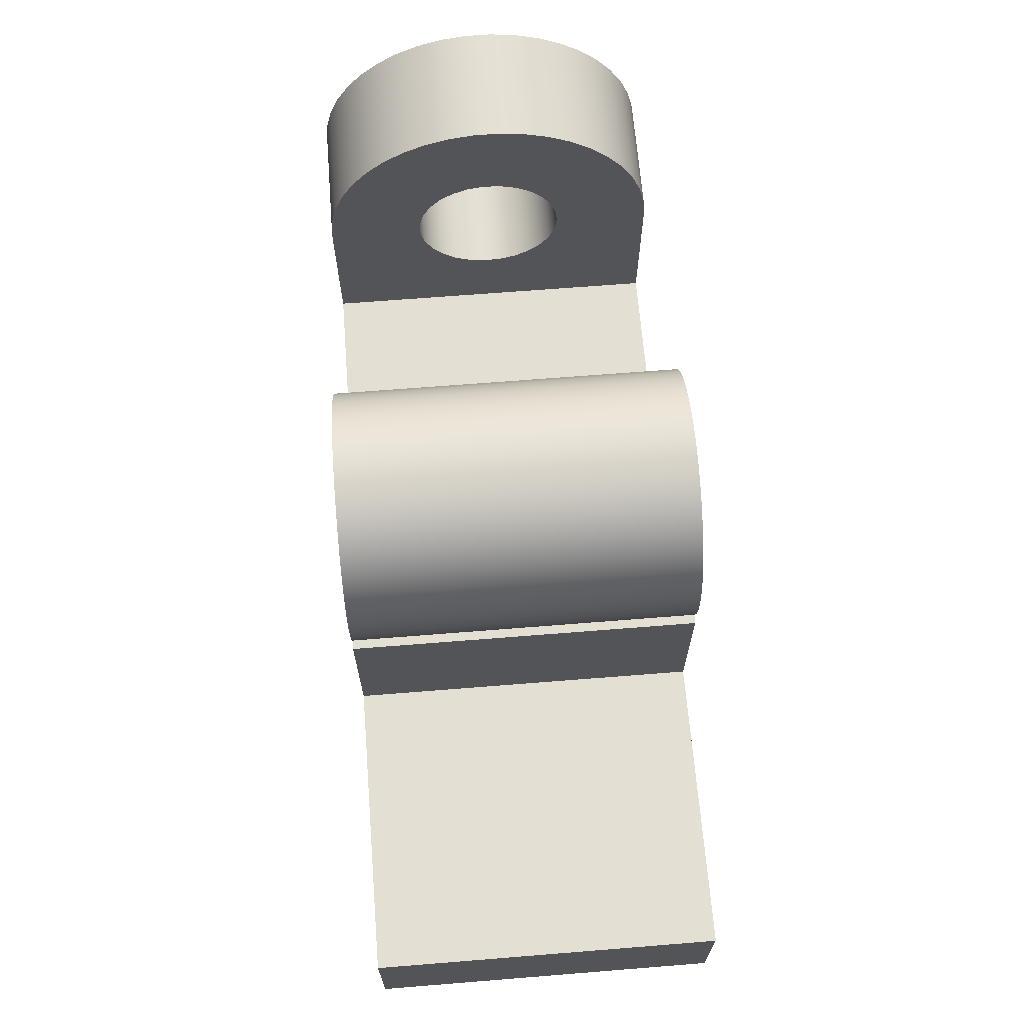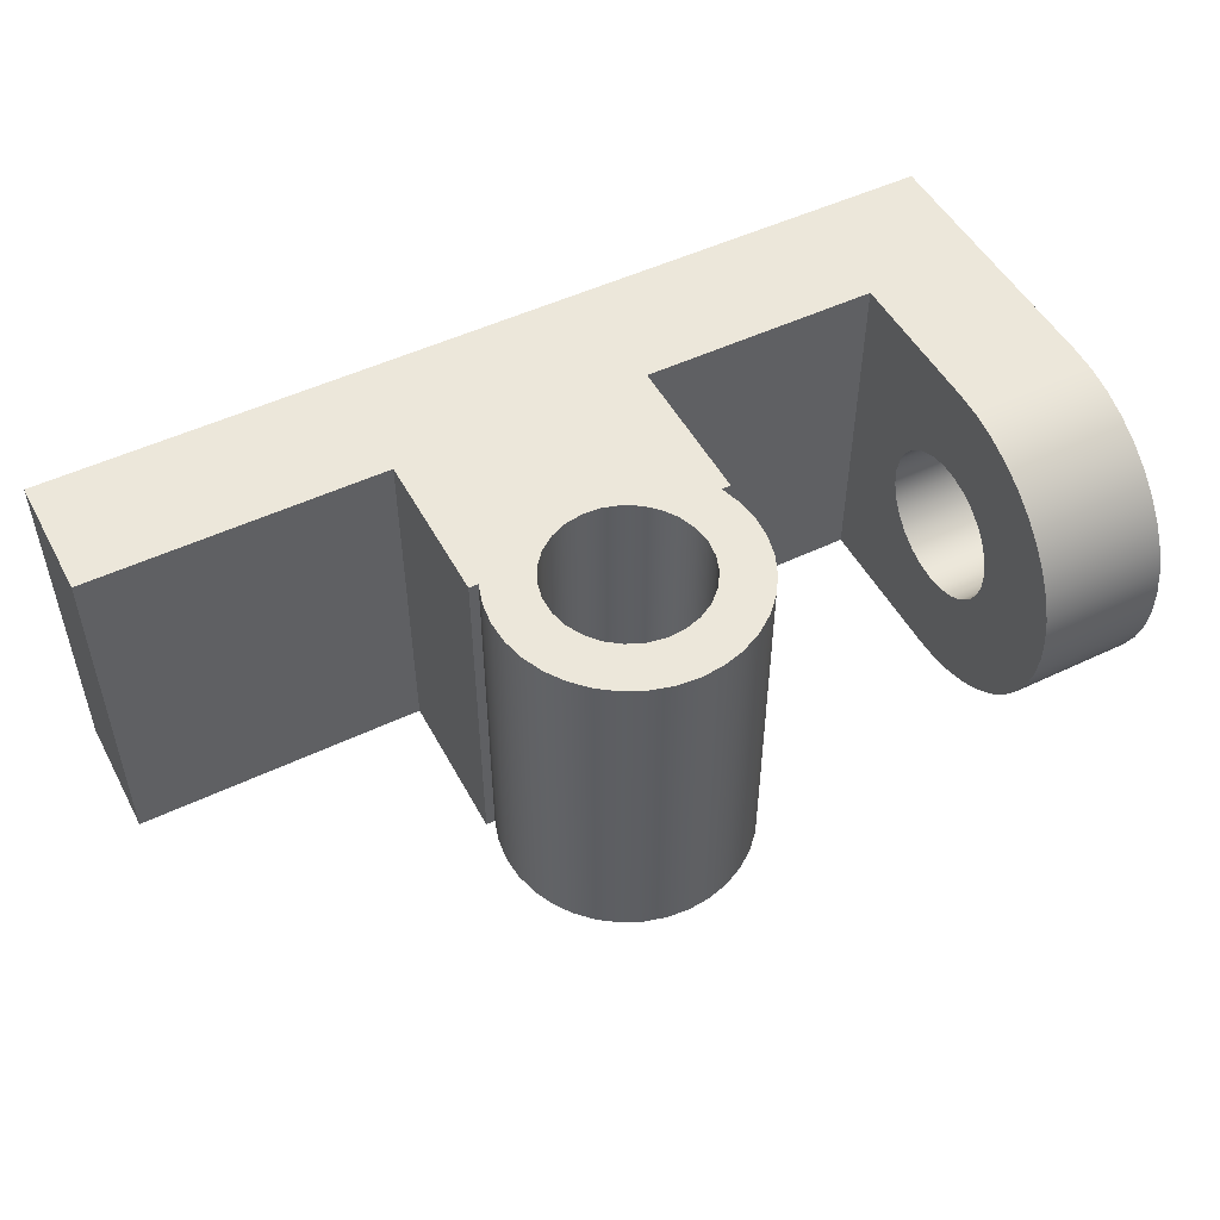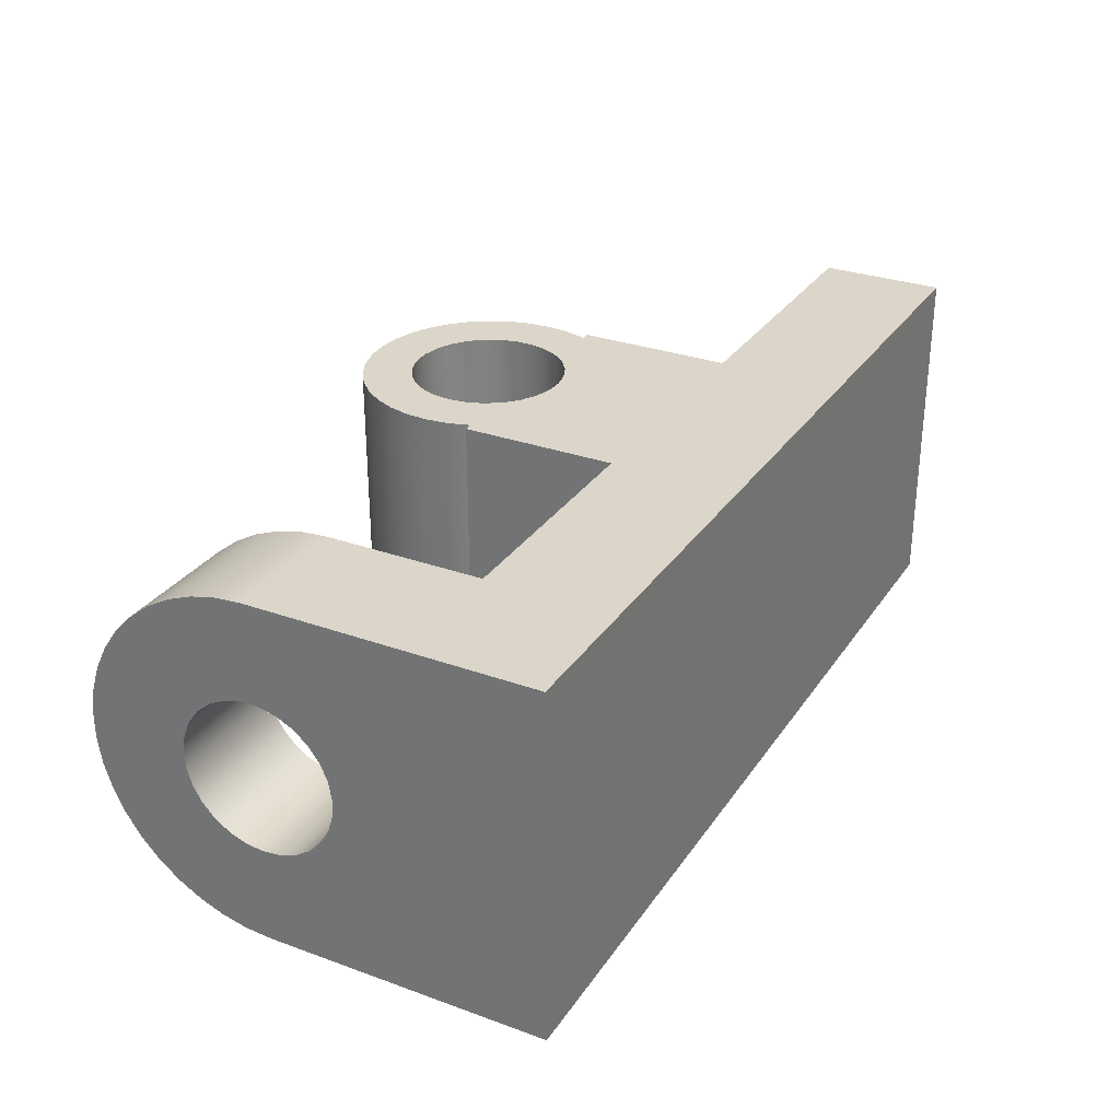
<metadata>
{"format":"obj","ext":"obj","renderer":"f3d","projection":"perspective","resolution":1024,"background":"white","views":[{"elev":66.6,"azim":85.4,"up":"+Y"},{"elev":50.3,"azim":152.4,"up":"+Z"},{"elev":29.7,"azim":-62.2,"up":"+Z"}]}
</metadata>
<code>
v 5.9 4.672 0
v 5.93 4.925 0
v 6.017 5.165 0
v 6.157 5.379 0
v 6.343 5.554 0
v 6.564 5.682 0
v 6.809 5.755 0
v 7.064 5.77 0
v 7.315 5.726 0
v 7.55 5.624 0
v 7.755 5.472 0
v 7.919 5.276 0
v 8.034 5.048 0
v 8.093 4.799 0
v 8.093 4.544 0
v 8.034 4.296 0
v 7.919 4.067 0
v 7.755 3.872 0
v 7.55 3.719 0
v 7.315 3.618 0
v 7.064 3.574 0
v 6.809 3.588 0
v 6.564 3.662 0
v 6.343 3.789 0
v 6.157 3.965 0
v 6.017 4.178 0
v 5.93 4.418 0
v 5.9 4.672 5
v 5.93 4.418 5
v 6.017 4.178 5
v 6.157 3.965 5
v 6.343 3.789 5
v 6.564 3.662 5
v 6.809 3.588 5
v 7.064 3.574 5
v 7.315 3.618 5
v 7.55 3.719 5
v 7.755 3.872 5
v 7.919 4.067 5
v 8.034 4.296 5
v 8.093 4.544 5
v 8.093 4.799 5
v 8.034 5.048 5
v 7.919 5.276 5
v 7.755 5.472 5
v 7.55 5.624 5
v 7.315 5.726 5
v 7.064 5.77 5
v 6.809 5.755 5
v 6.564 5.682 5
v 6.343 5.554 5
v 6.157 5.379 5
v 6.017 5.165 5
v 5.93 4.925 5
v 5.9 4.672 0
v 5.9 4.672 5
v 5.2 4 5
v 5.33 4 5
v 5.33 4 0
v 5.2 4 0
v 5.2 1.8 5
v 5.2 4 5
v 5.2 4 0
v 5.2 1.8 0
v 8.8 4 5
v 8.8 1.8 5
v 8.8 1.8 0
v 8.8 4 0
v 8.67 4 5
v 8.8 4 5
v 8.8 4 0
v 8.67 4 0
v 5.33 4 5
v 5.238 4.306 5
v 5.201 4.623 5
v 5.22 4.941 5
v 5.296 5.251 5
v 5.425 5.543 5
v 5.604 5.808 5
v 5.826 6.036 5
v 6.086 6.222 5
v 6.374 6.359 5
v 6.682 6.443 5
v 7 6.472 5
v 7.318 6.443 5
v 7.626 6.359 5
v 7.914 6.222 5
v 8.174 6.036 5
v 8.396 5.808 5
v 8.575 5.543 5
v 8.704 5.251 5
v 8.78 4.941 5
v 8.799 4.623 5
v 8.762 4.306 5
v 8.67 4 5
v 8.67 4 0
v 8.762 4.306 0
v 8.799 4.623 0
v 8.78 4.941 0
v 8.704 5.251 0
v 8.575 5.543 0
v 8.396 5.808 0
v 8.174 6.036 0
v 7.914 6.222 0
v 7.626 6.359 0
v 7.318 6.443 0
v 7 6.472 0
v 6.682 6.443 0
v 6.374 6.359 0
v 6.086 6.222 0
v 5.826 6.036 0
v 5.604 5.808 0
v 5.425 5.543 0
v 5.296 5.251 0
v 5.22 4.941 0
v 5.201 4.623 0
v 5.238 4.306 0
v 5.33 4 0
v 5.2 1.8 5
v 5.2 1.8 0
v 1.8 1.8 0
v 1.8 1.8 5
v 8.8 1.8 0
v 8.8 1.8 5
v 13 1.8 5
v 13 1.8 0
v 1.8 4 1.4
v 1.8 3.746 1.43
v 1.8 3.506 1.517
v 1.8 3.293 1.657
v 1.8 3.118 1.843
v 1.8 2.99 2.064
v 1.8 2.917 2.309
v 1.8 2.902 2.564
v 1.8 2.946 2.815
v 1.8 3.047 3.05
v 1.8 3.2 3.255
v 1.8 3.396 3.419
v 1.8 3.624 3.534
v 1.8 3.872 3.593
v 1.8 4.128 3.593
v 1.8 4.376 3.534
v 1.8 4.604 3.419
v 1.8 4.8 3.255
v 1.8 4.953 3.05
v 1.8 5.054 2.815
v 1.8 5.098 2.564
v 1.8 5.083 2.309
v 1.8 5.01 2.064
v 1.8 4.882 1.843
v 1.8 4.707 1.657
v 1.8 4.494 1.517
v 1.8 4.254 1.43
v 1.8 4 5
v 1.8 1.8 5
v 1.8 1.8 0
v 1.8 4 0
v 1.8 4.373 0.02792
v 1.8 4.737 0.1111
v 1.8 5.085 0.2476
v 1.8 5.408 0.4344
v 1.8 5.7 0.6674
v 1.8 5.955 0.9413
v 1.8 6.165 1.25
v 1.8 6.327 1.587
v 1.8 6.437 1.944
v 1.8 6.493 2.313
v 1.8 6.493 2.687
v 1.8 6.437 3.056
v 1.8 6.327 3.413
v 1.8 6.165 3.75
v 1.8 5.955 4.059
v 1.8 5.7 4.333
v 1.8 5.408 4.566
v 1.8 5.085 4.752
v 1.8 4.737 4.889
v 1.8 4.373 4.972
v 1.8 4 1.4
v 1.8 4.254 1.43
v 1.8 4.494 1.517
v 1.8 4.707 1.657
v 1.8 4.882 1.843
v 1.8 5.01 2.064
v 1.8 5.083 2.309
v 1.8 5.098 2.564
v 1.8 5.054 2.815
v 1.8 4.953 3.05
v 1.8 4.8 3.255
v 1.8 4.604 3.419
v 1.8 4.376 3.534
v 1.8 4.128 3.593
v 1.8 3.872 3.593
v 1.8 3.624 3.534
v 1.8 3.396 3.419
v 1.8 3.2 3.255
v 1.8 3.047 3.05
v 1.8 2.946 2.815
v 1.8 2.902 2.564
v 1.8 2.917 2.309
v 1.8 2.99 2.064
v 1.8 3.118 1.843
v 1.8 3.293 1.657
v 1.8 3.506 1.517
v 1.8 3.746 1.43
v 2.22e-16 4 1.4
v 2.065e-16 3.746 1.43
v 1.918e-16 3.506 1.517
v 1.787e-16 3.293 1.657
v 1.68e-16 3.118 1.843
v 1.602e-16 2.99 2.064
v 1.557e-16 2.917 2.309
v 1.548e-16 2.902 2.564
v 1.575e-16 2.946 2.815
v 1.637e-16 3.047 3.05
v 1.731e-16 3.2 3.255
v 1.85e-16 3.396 3.419
v 1.99e-16 3.624 3.534
v 2.142e-16 3.872 3.593
v 2.299e-16 4.128 3.593
v 2.451e-16 4.376 3.534
v 2.591e-16 4.604 3.419
v 2.71e-16 4.8 3.255
v 2.804e-16 4.953 3.05
v 2.866e-16 5.054 2.815
v 2.893e-16 5.098 2.564
v 2.884e-16 5.083 2.309
v 2.839e-16 5.01 2.064
v 2.761e-16 4.882 1.843
v 2.653e-16 4.707 1.657
v 2.523e-16 4.494 1.517
v 2.376e-16 4.254 1.43
v 1.8 3.872 3.593
v 2.142e-16 3.872 3.593
v 1.8 4 5
v 1.8 4.373 4.972
v 1.8 4.737 4.889
v 1.8 5.085 4.752
v 1.8 5.408 4.566
v 1.8 5.7 4.333
v 1.8 5.955 4.059
v 1.8 6.165 3.75
v 1.8 6.327 3.413
v 1.8 6.437 3.056
v 1.8 6.493 2.687
v 1.8 6.493 2.313
v 1.8 6.437 1.944
v 1.8 6.327 1.587
v 1.8 6.165 1.25
v 1.8 5.955 0.9413
v 1.8 5.7 0.6674
v 1.8 5.408 0.4344
v 1.8 5.085 0.2476
v 1.8 4.737 0.1111
v 1.8 4.373 0.02792
v 1.8 4 0
v 2.449e-16 4 0
v 1.049e-15 4.373 0.02792
v 1.858e-15 4.737 0.1111
v 2.631e-15 5.085 0.2476
v 3.349e-15 5.408 0.4344
v 3.998e-15 5.7 0.6674
v 4.562e-15 5.955 0.9413
v 5.029e-15 6.165 1.25
v 5.389e-15 6.327 1.587
v 5.634e-15 6.437 1.944
v 5.758e-15 6.493 2.313
v 5.758e-15 6.493 2.687
v 5.634e-15 6.437 3.056
v 5.389e-15 6.327 3.413
v 5.029e-15 6.165 3.75
v 4.562e-15 5.955 4.059
v 3.998e-15 5.7 4.333
v 3.349e-15 5.408 4.566
v 2.631e-15 5.085 4.752
v 1.858e-15 4.737 4.889
v 1.049e-15 4.373 4.972
v 2.449e-16 4 5
v 2.22e-16 4 1.4
v 2.376e-16 4.254 1.43
v 2.523e-16 4.494 1.517
v 2.653e-16 4.707 1.657
v 2.761e-16 4.882 1.843
v 2.839e-16 5.01 2.064
v 2.884e-16 5.083 2.309
v 2.893e-16 5.098 2.564
v 2.866e-16 5.054 2.815
v 2.804e-16 4.953 3.05
v 2.71e-16 4.8 3.255
v 2.591e-16 4.604 3.419
v 2.451e-16 4.376 3.534
v 2.299e-16 4.128 3.593
v 2.142e-16 3.872 3.593
v 1.99e-16 3.624 3.534
v 1.85e-16 3.396 3.419
v 1.731e-16 3.2 3.255
v 1.637e-16 3.047 3.05
v 1.575e-16 2.946 2.815
v 1.548e-16 2.902 2.564
v 1.557e-16 2.917 2.309
v 1.602e-16 2.99 2.064
v 1.68e-16 3.118 1.843
v 1.787e-16 3.293 1.657
v 1.918e-16 3.506 1.517
v 2.065e-16 3.746 1.43
v 2.449e-16 4 5
v 1.049e-15 4.373 4.972
v 1.858e-15 4.737 4.889
v 2.631e-15 5.085 4.752
v 3.349e-15 5.408 4.566
v 3.998e-15 5.7 4.333
v 4.562e-15 5.955 4.059
v 5.029e-15 6.165 3.75
v 5.389e-15 6.327 3.413
v 5.634e-15 6.437 3.056
v 5.758e-15 6.493 2.687
v 5.758e-15 6.493 2.313
v 5.634e-15 6.437 1.944
v 5.389e-15 6.327 1.587
v 5.029e-15 6.165 1.25
v 4.562e-15 5.955 0.9413
v 3.998e-15 5.7 0.6674
v 3.349e-15 5.408 0.4344
v 2.631e-15 5.085 0.2476
v 1.858e-15 4.737 0.1111
v 1.049e-15 4.373 0.02792
v 2.449e-16 4 0
v 0 0 0
v 0 0 5
v 13 -7.96e-16 0
v 13 1.8 0
v 13 1.8 5
v 13 -7.96e-16 5
v 0 0 0
v 13 -7.96e-16 0
v 13 -7.96e-16 5
v 0 0 5
v 5.9 4.672 5
v 5.93 4.925 5
v 6.017 5.165 5
v 6.157 5.379 5
v 6.343 5.554 5
v 6.564 5.682 5
v 6.809 5.755 5
v 7.064 5.77 5
v 7.315 5.726 5
v 7.55 5.624 5
v 7.755 5.472 5
v 7.919 5.276 5
v 8.034 5.048 5
v 8.093 4.799 5
v 8.093 4.544 5
v 8.034 4.296 5
v 7.919 4.067 5
v 7.755 3.872 5
v 7.55 3.719 5
v 7.315 3.618 5
v 7.064 3.574 5
v 6.809 3.588 5
v 6.564 3.662 5
v 6.343 3.789 5
v 6.157 3.965 5
v 6.017 4.178 5
v 5.93 4.418 5
v 0 0 5
v 13 -7.96e-16 5
v 13 1.8 5
v 8.8 1.8 5
v 8.8 4 5
v 8.67 4 5
v 8.762 4.306 5
v 8.799 4.623 5
v 8.78 4.941 5
v 8.704 5.251 5
v 8.575 5.543 5
v 8.396 5.808 5
v 8.174 6.036 5
v 7.914 6.222 5
v 7.626 6.359 5
v 7.318 6.443 5
v 7 6.472 5
v 6.682 6.443 5
v 6.374 6.359 5
v 6.086 6.222 5
v 5.826 6.036 5
v 5.604 5.808 5
v 5.425 5.543 5
v 5.296 5.251 5
v 5.22 4.941 5
v 5.201 4.623 5
v 5.238 4.306 5
v 5.33 4 5
v 5.2 4 5
v 5.2 1.8 5
v 1.8 1.8 5
v 1.8 4 5
v 2.449e-16 4 5
v 5.9 4.672 0
v 5.93 4.418 0
v 6.017 4.178 0
v 6.157 3.965 0
v 6.343 3.789 0
v 6.564 3.662 0
v 6.809 3.588 0
v 7.064 3.574 0
v 7.315 3.618 0
v 7.55 3.719 0
v 7.755 3.872 0
v 7.919 4.067 0
v 8.034 4.296 0
v 8.093 4.544 0
v 8.093 4.799 0
v 8.034 5.048 0
v 7.919 5.276 0
v 7.755 5.472 0
v 7.55 5.624 0
v 7.315 5.726 0
v 7.064 5.77 0
v 6.809 5.755 0
v 6.564 5.682 0
v 6.343 5.554 0
v 6.157 5.379 0
v 6.017 5.165 0
v 5.93 4.925 0
v 13 -7.96e-16 0
v 0 0 0
v 2.449e-16 4 0
v 1.8 4 0
v 1.8 1.8 0
v 5.2 1.8 0
v 5.2 4 0
v 5.33 4 0
v 5.238 4.306 0
v 5.201 4.623 0
v 5.22 4.941 0
v 5.296 5.251 0
v 5.425 5.543 0
v 5.604 5.808 0
v 5.826 6.036 0
v 6.086 6.222 0
v 6.374 6.359 0
v 6.682 6.443 0
v 7 6.472 0
v 7.318 6.443 0
v 7.626 6.359 0
v 7.914 6.222 0
v 8.174 6.036 0
v 8.396 5.808 0
v 8.575 5.543 0
v 8.704 5.251 0
v 8.78 4.941 0
v 8.799 4.623 0
v 8.762 4.306 0
v 8.67 4 0
v 8.8 4 0
v 8.8 1.8 0
v 13 1.8 0
g 66c95e9e-e349-11ea-93bb-54bf646e7e1f
f 2 54 1
f 1 54 56
f 55 28 27
f 27 28 29
f 27 29 26
f 26 29 30
f 26 30 25
f 25 30 31
f 25 31 24
f 24 31 32
f 24 32 23
f 23 32 33
f 23 33 22
f 22 33 34
f 22 34 21
f 21 34 35
f 21 35 20
f 20 35 36
f 20 36 19
f 19 36 37
f 19 37 18
f 18 37 38
f 18 38 17
f 17 38 39
f 17 39 16
f 16 39 40
f 16 40 15
f 15 40 41
f 15 41 14
f 14 41 42
f 14 42 13
f 13 42 43
f 13 43 12
f 12 43 44
f 12 44 11
f 11 44 45
f 11 45 10
f 10 45 46
f 10 46 9
f 9 46 47
f 9 47 8
f 8 47 48
f 8 48 7
f 7 48 49
f 7 49 6
f 6 49 50
f 6 50 5
f 5 50 51
f 5 51 4
f 4 51 52
f 4 52 3
f 3 52 53
f 3 53 2
f 2 53 54
g 66ca21e8-e349-11ea-8f30-54bf646e7e1f
f 57 58 60
f 60 58 59
g 66cb0c64-e349-11ea-9dc8-54bf646e7e1f
f 61 62 64
f 64 62 63
g 66cbcfc2-e349-11ea-b098-54bf646e7e1f
f 65 66 68
f 68 66 67
g 66cc6c06-e349-11ea-b27f-54bf646e7e1f
f 69 70 72
f 72 70 71
g 66cd2f54-e349-11ea-adc4-54bf646e7e1f
f 118 73 117
f 117 73 74
f 117 74 116
f 116 74 75
f 116 75 115
f 115 75 76
f 115 76 114
f 114 76 77
f 114 77 113
f 113 77 78
f 113 78 112
f 112 78 79
f 112 79 111
f 111 79 80
f 111 80 110
f 110 80 81
f 110 81 109
f 109 81 82
f 109 82 108
f 108 82 83
f 108 83 107
f 107 83 84
f 107 84 106
f 106 84 85
f 106 85 105
f 105 85 86
f 105 86 104
f 104 86 87
f 104 87 103
f 103 87 88
f 103 88 102
f 102 88 89
f 102 89 101
f 101 89 90
f 101 90 100
f 100 90 91
f 100 91 99
f 99 91 92
f 99 92 98
f 98 92 93
f 98 93 97
f 97 93 94
f 97 94 96
f 96 94 95
g f503d1a8-4238-3190-a4c5-79e5a59426a6
f 120 121 119
f 119 121 122
g 662ca7d8-e349-11ea-a170-54bf646e7e1f
f 124 125 123
f 123 125 126
g 662c80c6-e349-11ea-a900-54bf646e7e1f
f 128 157 127
f 127 157 158
f 127 158 153
f 153 158 159
f 153 159 152
f 152 159 160
f 152 160 161
f 128 129 157
f 157 129 156
f 156 129 130
f 156 130 131
f 131 132 156
f 156 132 133
f 156 133 134
f 156 134 155
f 155 134 135
f 155 135 136
f 136 137 155
f 155 137 138
f 155 138 154
f 154 138 139
f 154 139 140
f 140 141 154
f 154 141 177
f 177 141 142
f 177 142 176
f 176 142 175
f 175 142 143
f 175 143 174
f 174 143 144
f 174 144 173
f 173 144 172
f 172 144 145
f 172 145 171
f 171 145 170
f 170 145 146
f 170 146 169
f 169 146 147
f 169 147 168
f 168 147 167
f 167 147 148
f 167 148 166
f 166 148 165
f 165 148 149
f 165 149 164
f 164 149 150
f 164 150 163
f 163 150 162
f 162 150 151
f 162 151 161
f 161 151 152
g 665c43e2-e349-11ea-942d-54bf646e7e1f
f 179 205 178
f 178 205 206
f 178 206 204
f 204 206 207
f 204 207 203
f 203 207 208
f 203 208 202
f 202 208 209
f 202 209 201
f 201 209 210
f 201 210 200
f 200 210 211
f 200 211 199
f 199 211 212
f 199 212 198
f 198 212 213
f 198 213 197
f 197 213 214
f 197 214 196
f 196 214 215
f 196 215 195
f 195 215 216
f 195 216 194
f 194 216 217
f 194 217 193
f 193 217 233
f 193 233 192
f 232 218 219
f 232 219 191
f 191 219 220
f 191 220 190
f 190 220 221
f 190 221 189
f 189 221 222
f 189 222 188
f 188 222 223
f 188 223 187
f 187 223 224
f 187 224 186
f 186 224 225
f 186 225 185
f 185 225 226
f 185 226 184
f 184 226 227
f 184 227 183
f 183 227 228
f 183 228 182
f 182 228 229
f 182 229 181
f 181 229 230
f 181 230 180
f 180 230 231
f 180 231 179
f 179 231 205
g 665d7c68-e349-11ea-94b3-54bf646e7e1f
f 277 234 276
f 276 234 235
f 276 235 275
f 275 235 236
f 275 236 274
f 274 236 237
f 274 237 273
f 273 237 238
f 273 238 272
f 272 238 239
f 272 239 271
f 271 239 240
f 271 240 270
f 270 240 241
f 270 241 269
f 269 241 242
f 269 242 268
f 268 242 243
f 268 243 267
f 267 243 244
f 267 244 266
f 266 244 245
f 266 245 265
f 265 245 246
f 265 246 264
f 264 246 247
f 264 247 263
f 263 247 248
f 263 248 262
f 262 248 249
f 262 249 261
f 261 249 250
f 261 250 260
f 260 250 251
f 260 251 259
f 259 251 252
f 259 252 258
f 258 252 253
f 258 253 257
f 257 253 254
f 257 254 256
f 256 254 255
g 662c0b8c-e349-11ea-8575-54bf646e7e1f
f 279 325 278
f 278 325 326
f 278 326 304
f 304 326 303
f 303 326 302
f 302 326 327
f 302 327 301
f 301 327 300
f 300 327 299
f 299 327 298
f 298 327 328
f 298 328 297
f 297 328 296
f 296 328 295
f 295 328 294
f 294 328 305
f 294 305 293
f 293 305 292
f 292 305 291
f 291 305 306
f 291 306 307
f 280 322 279
f 279 322 323
f 279 323 324
f 322 280 321
f 321 280 281
f 321 281 320
f 320 281 319
f 319 281 282
f 319 282 318
f 318 282 283
f 318 283 317
f 317 283 284
f 317 284 316
f 316 284 285
f 316 285 315
f 315 285 286
f 315 286 314
f 314 286 313
f 313 286 287
f 313 287 312
f 312 287 288
f 312 288 311
f 311 288 289
f 311 289 310
f 310 289 309
f 309 289 290
f 309 290 308
f 308 290 307
f 307 290 291
f 324 325 279
g 662cf5e8-e349-11ea-9f44-54bf646e7e1f
f 329 330 332
f 332 330 331
g 662d442c-e349-11ea-881a-54bf646e7e1f
f 333 334 336
f 336 334 335
g 662d925c-e349-11ea-91d4-54bf646e7e1f
f 338 388 337
f 337 388 389
f 337 389 363
f 363 389 390
f 363 390 362
f 362 390 391
f 362 391 361
f 361 391 360
f 360 391 359
f 359 391 392
f 359 392 393
f 388 338 387
f 387 338 339
f 387 339 340
f 387 340 386
f 386 340 341
f 386 341 385
f 385 341 342
f 385 342 384
f 384 342 343
f 384 343 383
f 383 343 382
f 382 343 381
f 381 343 344
f 381 344 380
f 380 344 379
f 379 344 378
f 378 344 377
f 377 344 345
f 377 345 376
f 376 345 346
f 376 346 375
f 375 346 347
f 375 347 374
f 374 347 348
f 374 348 373
f 373 348 349
f 373 349 372
f 372 349 350
f 372 350 371
f 371 350 351
f 371 351 370
f 370 351 352
f 370 352 369
f 369 352 353
f 369 353 354
f 354 355 369
f 369 355 368
f 368 355 367
f 367 355 356
f 367 356 357
f 367 357 393
f 393 357 358
f 393 358 359
f 365 393 364
f 364 393 394
f 364 394 396
f 396 394 395
f 366 367 365
f 365 367 393
g 662de07a-e349-11ea-bc56-54bf646e7e1f
f 398 433 397
f 397 433 434
f 397 434 423
f 423 434 435
f 423 435 422
f 422 435 421
f 421 435 436
f 421 436 420
f 420 436 437
f 420 437 419
f 419 437 438
f 419 438 418
f 418 438 439
f 418 439 440
f 433 398 432
f 432 398 399
f 432 399 431
f 431 399 400
f 431 400 401
f 401 402 431
f 431 402 430
f 430 402 429
f 429 402 403
f 429 403 404
f 429 404 455
f 455 404 405
f 455 405 406
f 407 453 406
f 406 453 454
f 406 454 455
f 407 408 453
f 453 408 409
f 453 409 452
f 452 409 410
f 452 410 451
f 451 410 411
f 451 411 450
f 450 411 412
f 450 412 449
f 449 412 413
f 449 413 448
f 448 413 414
f 448 414 447
f 447 414 415
f 447 415 446
f 446 415 416
f 446 416 445
f 445 416 417
f 445 417 444
f 444 417 443
f 443 417 442
f 442 417 441
f 441 417 418
f 441 418 440
f 425 429 424
f 424 429 455
f 424 455 456
f 429 425 428
f 428 425 426
f 428 426 427

</code>
